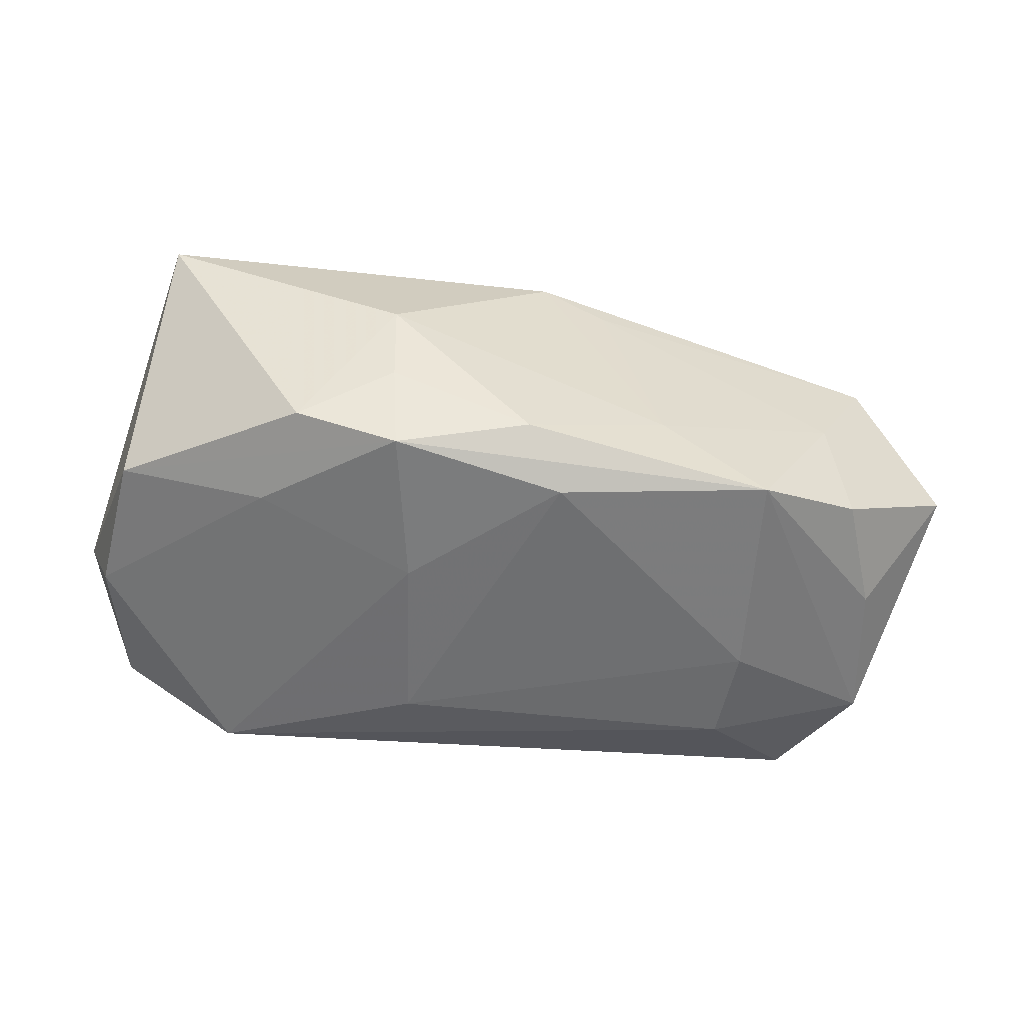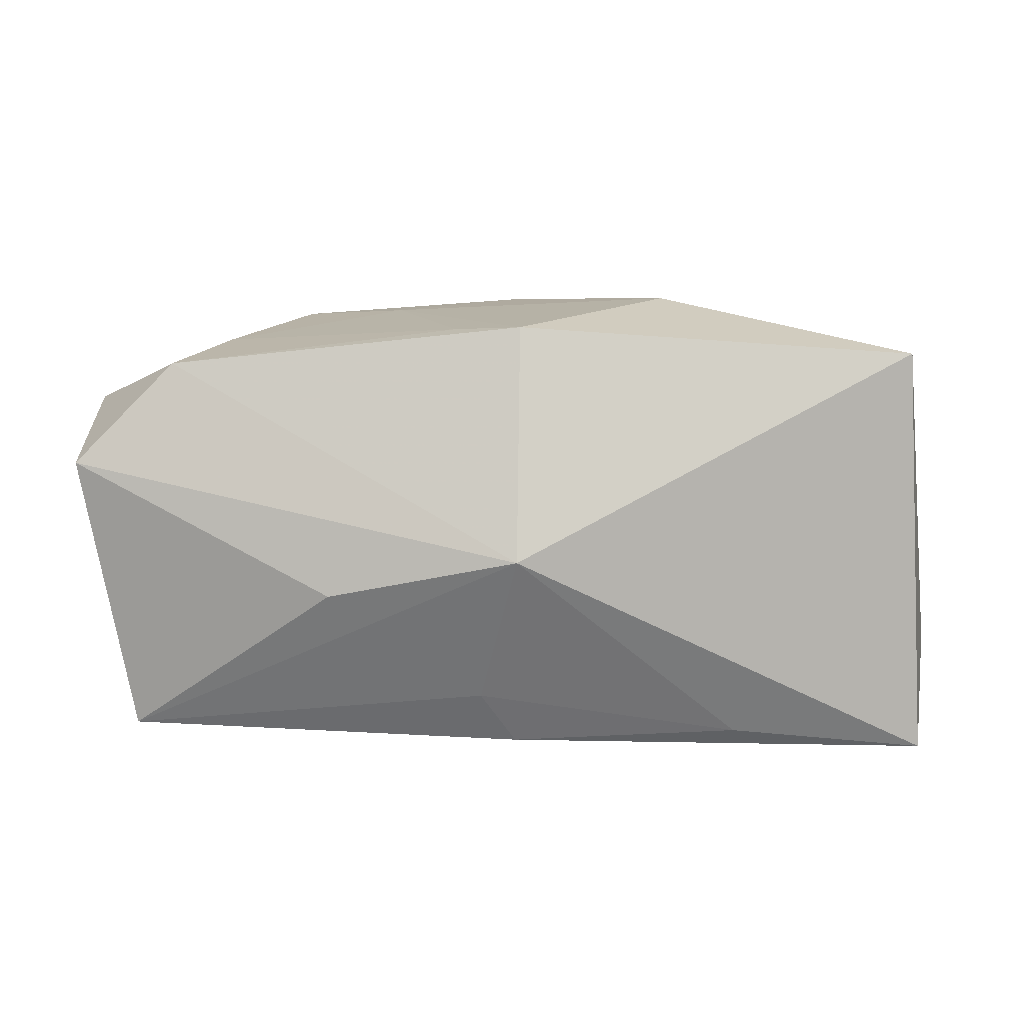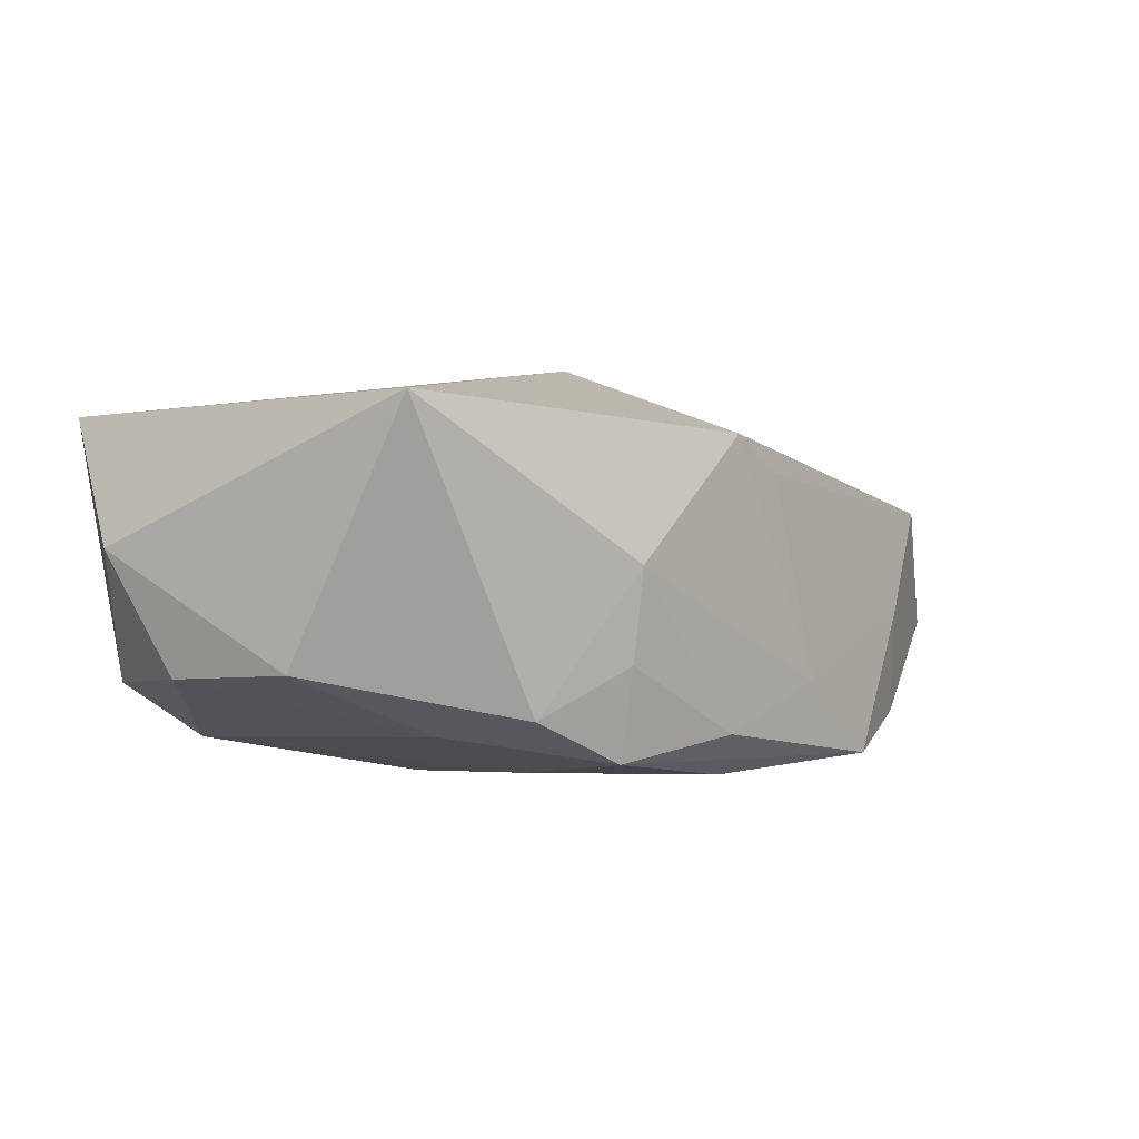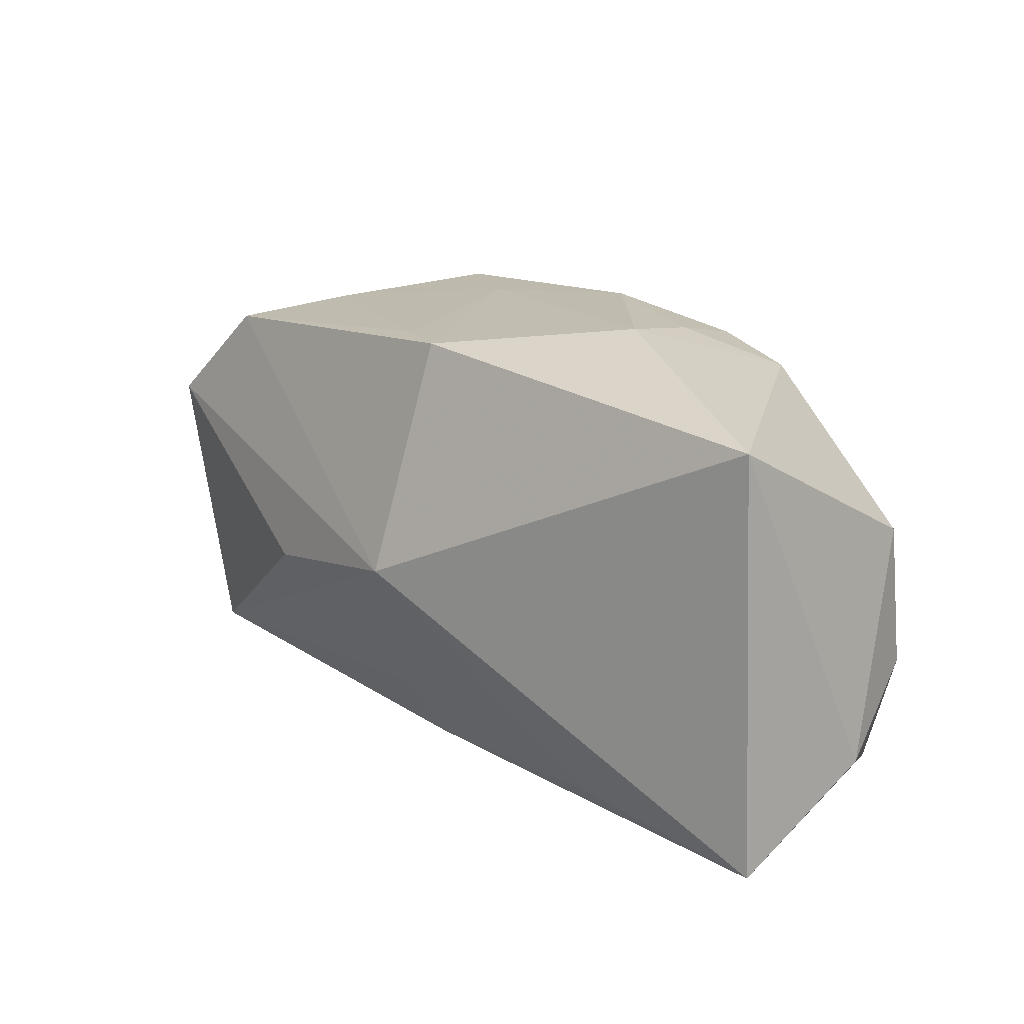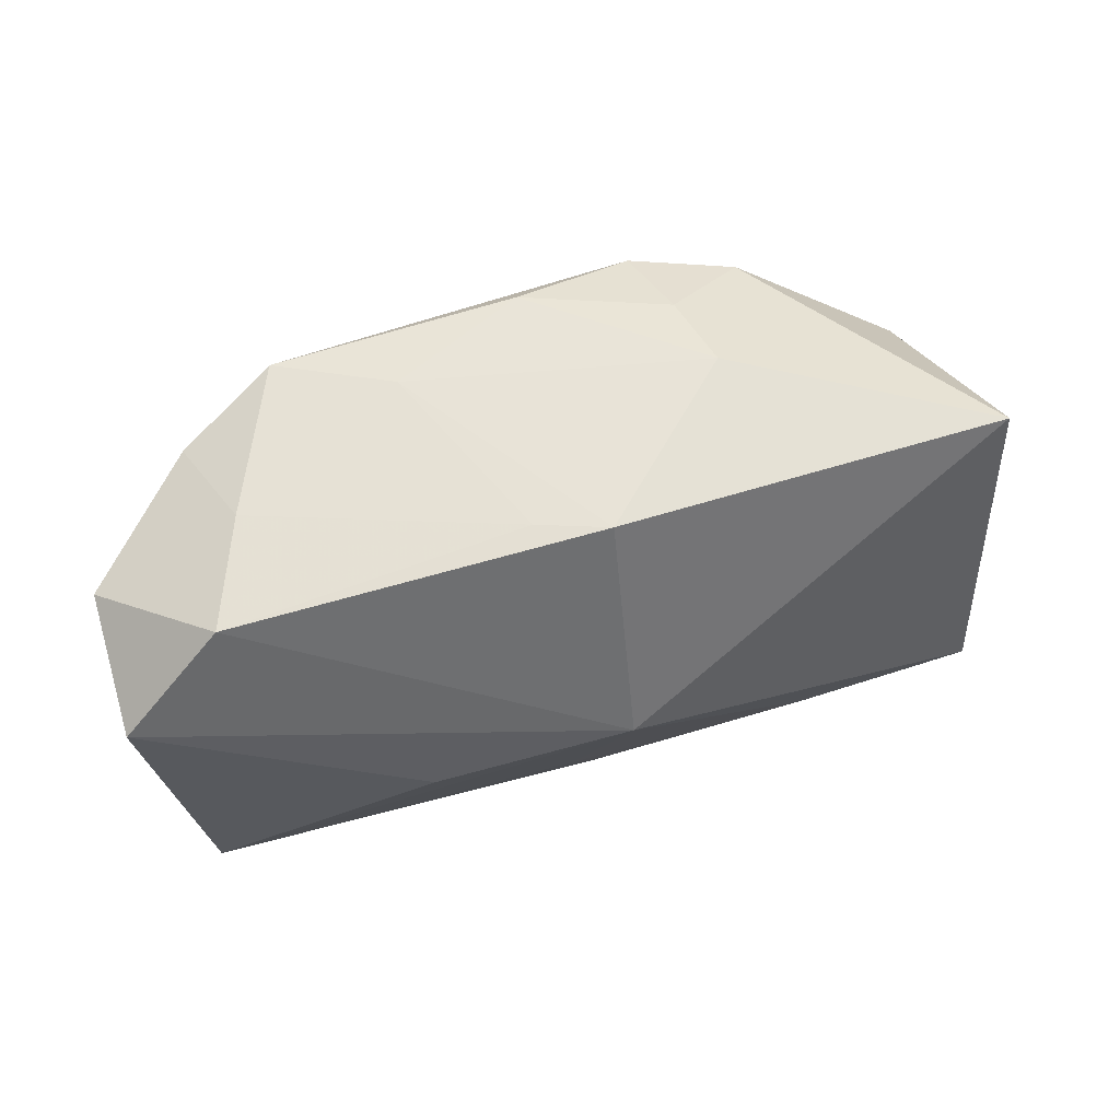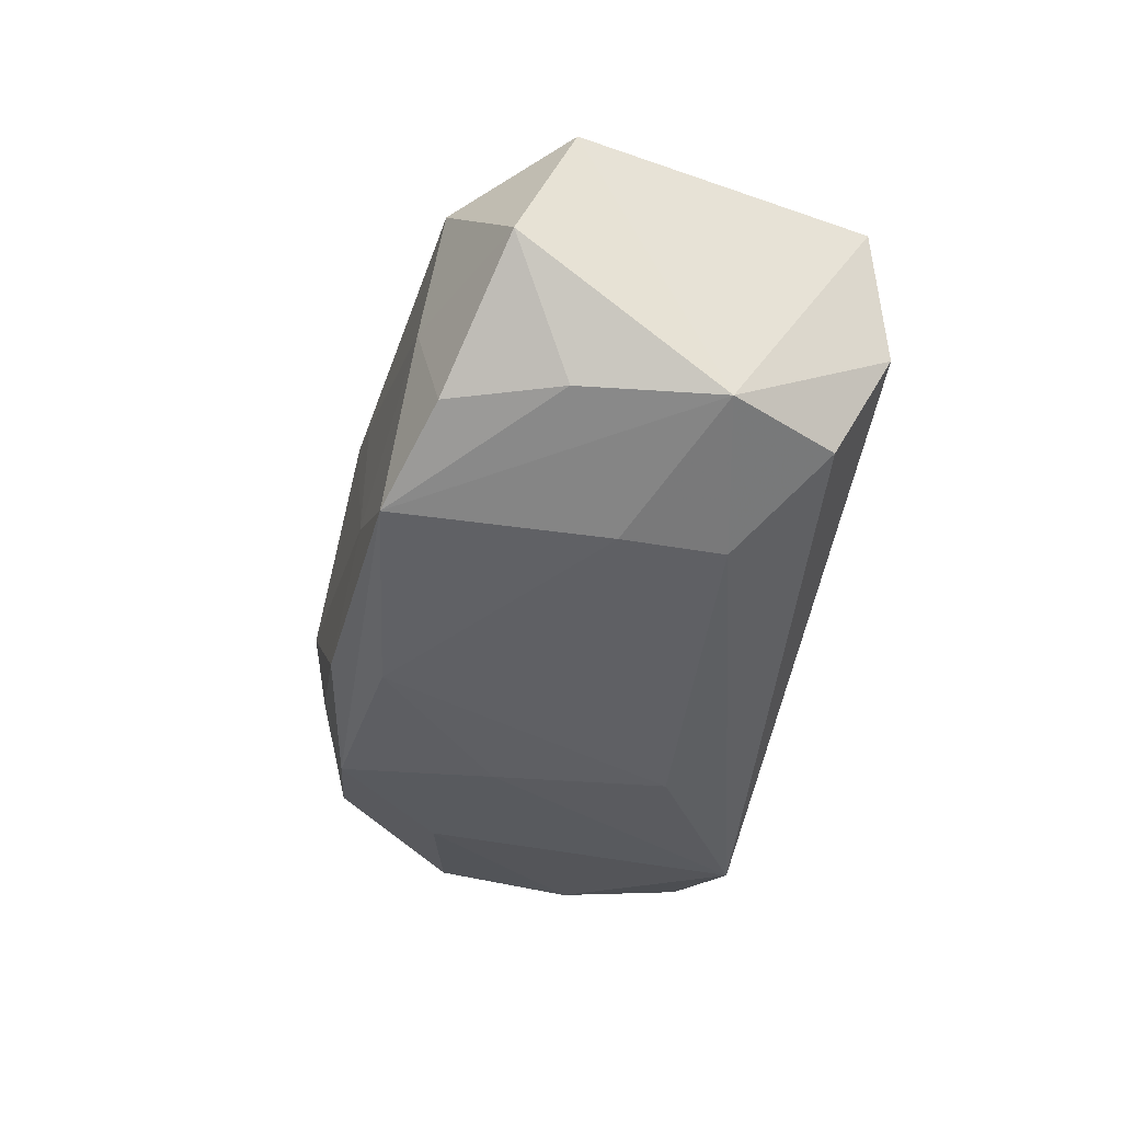
<metadata>
{"format":"obj","ext":"obj","renderer":"f3d","projection":"perspective","resolution":1024,"background":"white","views":[{"elev":-54.0,"azim":170.1,"up":"+Z"},{"elev":10.8,"azim":-3.6,"up":"+Y"},{"elev":-1.9,"azim":131.9,"up":"+Z"},{"elev":19.6,"azim":42.1,"up":"+Y"},{"elev":55.3,"azim":-22.8,"up":"+Y"},{"elev":-43.9,"azim":-100.7,"up":"+Z"}]}
</metadata>
<code>
v -0.004764 -0.01389 0.01287
v -0.033 -0.01941 -0.003147
v -0.02796 0.01777 -0.002238
v 0.02294 0.008743 -0.01248
v 0.03944 -0.01157 0.00226
v 0.0368 -0.006259 -0.008011
v 0.03369 -0.01688 -0.008399
v -0.02981 0.01599 -0.01155
v 0.006917 -0.009688 -0.01652
v 0.01279 0.02041 -0.006949
v -0.037 -0.01743 0.007377
v -0.02259 0.0007522 -0.01652
v -0.04175 0.007533 0.007886
v -0.03275 0.01654 0.007028
v 0.0007097 0.02072 -0.01266
v -0.002749 0.01656 -0.01629
v 0.03451 0.01762 0.01309
v -0.006794 0.01972 0.009186
v -0.00185 -1.094e-05 0.01916
v 0.0358 0.006077 -0.007598
v -0.01863 -0.003707 0.01535
v 0.03639 -0.01941 0.01339
v -0.02233 -0.00801 -0.01641
v -0.03053 -0.01468 -0.01218
v 0.02333 -0.01941 -0.01327
v -0.04048 0.01219 -0.003235
v 0.02081 0.01746 -0.01119
v 0.01202 0.01841 -0.01476
v -0.01166 0.01997 -0.008467
v -0.03569 -0.00532 -0.01313
v 0.01317 0.02178 0.0008254
v -0.001465 -0.01882 0.0109
v 0.0188 -0.01754 0.01329
v 0.008995 0.005324 -0.01606
v -0.03363 0.006621 -0.01225
v -0.001109 0.02015 0.01219
v -0.02071 0.01908 -0.01502
f 29 36 31
f 14 13 19
f 19 36 14
f 19 13 21
f 33 22 19
f 19 1 33
f 19 22 17
f 17 36 19
f 17 27 31
f 20 27 17
f 31 36 17
f 13 14 26
f 36 29 18
f 18 14 36
f 22 7 5
f 5 17 22
f 20 17 5
f 25 7 22
f 28 27 20
f 3 26 14
f 3 29 37
f 3 18 29
f 14 18 3
f 20 5 6
f 6 5 7
f 7 25 6
f 2 25 22
f 9 12 16
f 16 12 37
f 37 28 16
f 15 28 37
f 15 29 31
f 37 29 15
f 31 27 10
f 27 28 10
f 10 15 31
f 28 15 10
f 37 35 8
f 8 35 26
f 8 3 37
f 26 3 8
f 4 6 25
f 4 28 20
f 20 6 4
f 11 1 19
f 19 21 11
f 11 21 13
f 25 2 24
f 9 16 34
f 34 16 28
f 34 25 9
f 34 4 25
f 28 4 34
f 32 33 1
f 1 11 32
f 22 33 32
f 32 2 22
f 32 11 2
f 37 12 30
f 30 35 37
f 26 35 30
f 30 24 2
f 2 11 30
f 13 26 30
f 30 11 13
f 9 25 23
f 25 24 23
f 23 12 9
f 23 30 12
f 24 30 23

</code>
